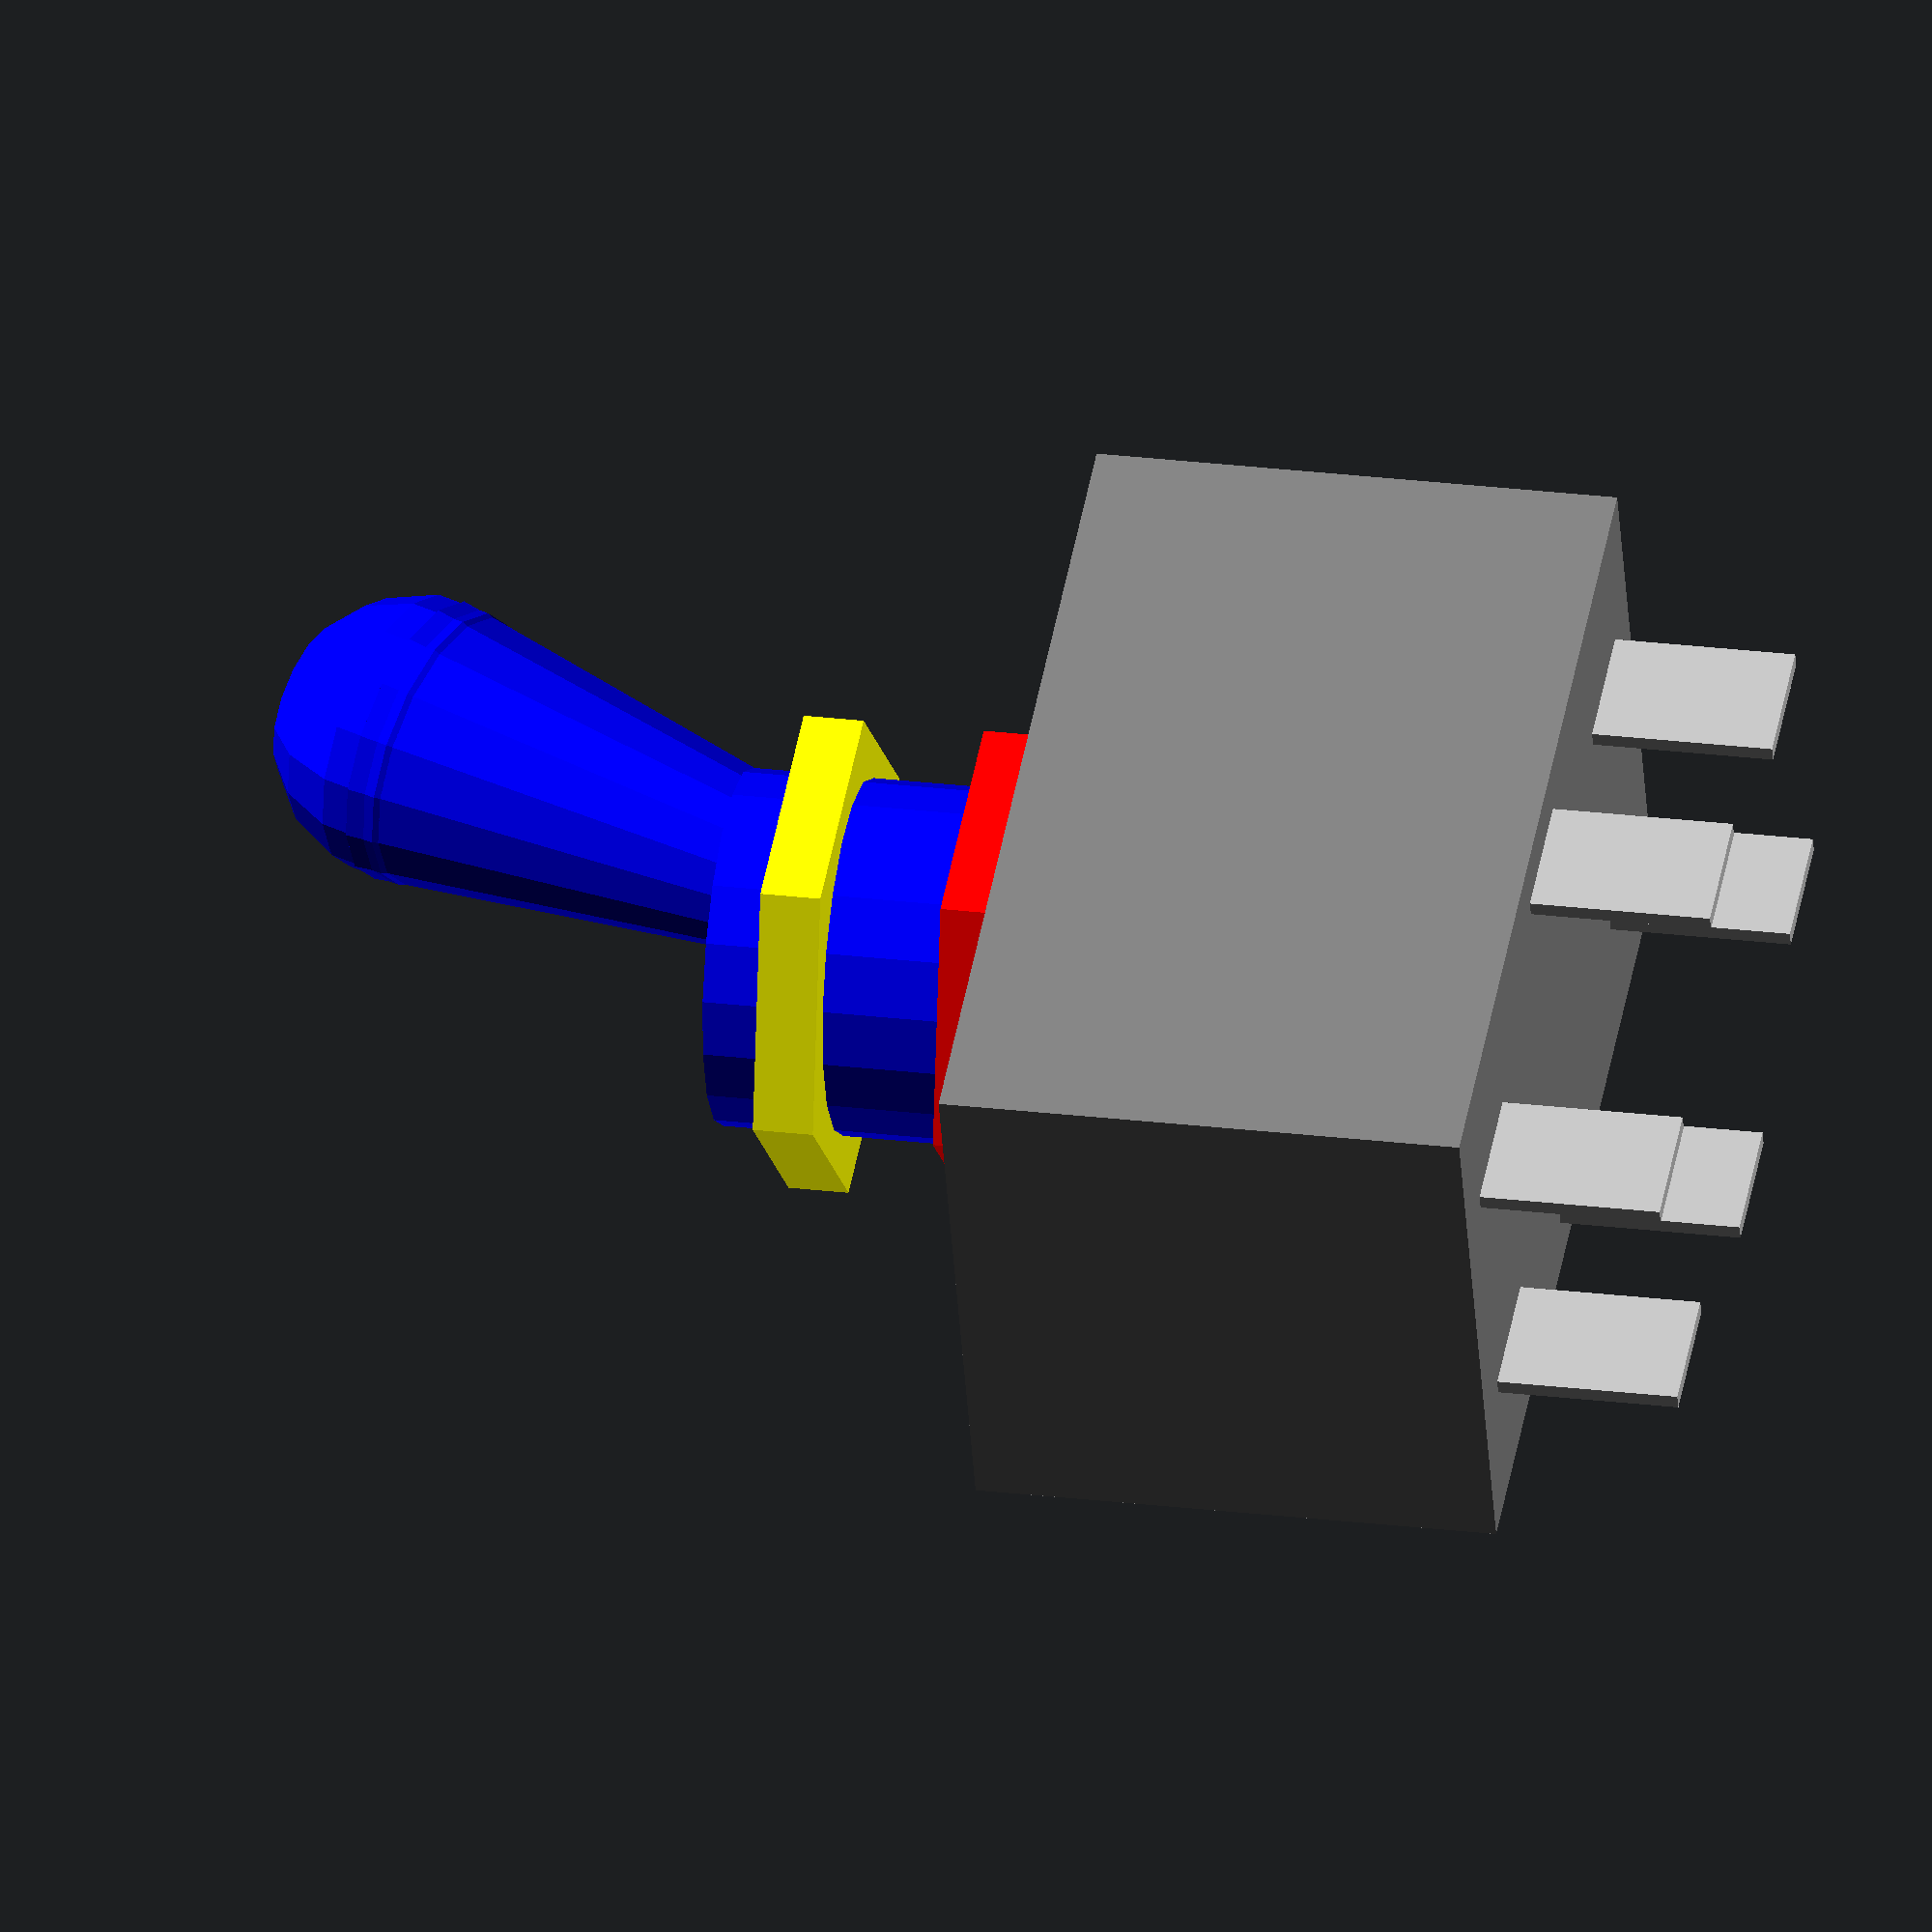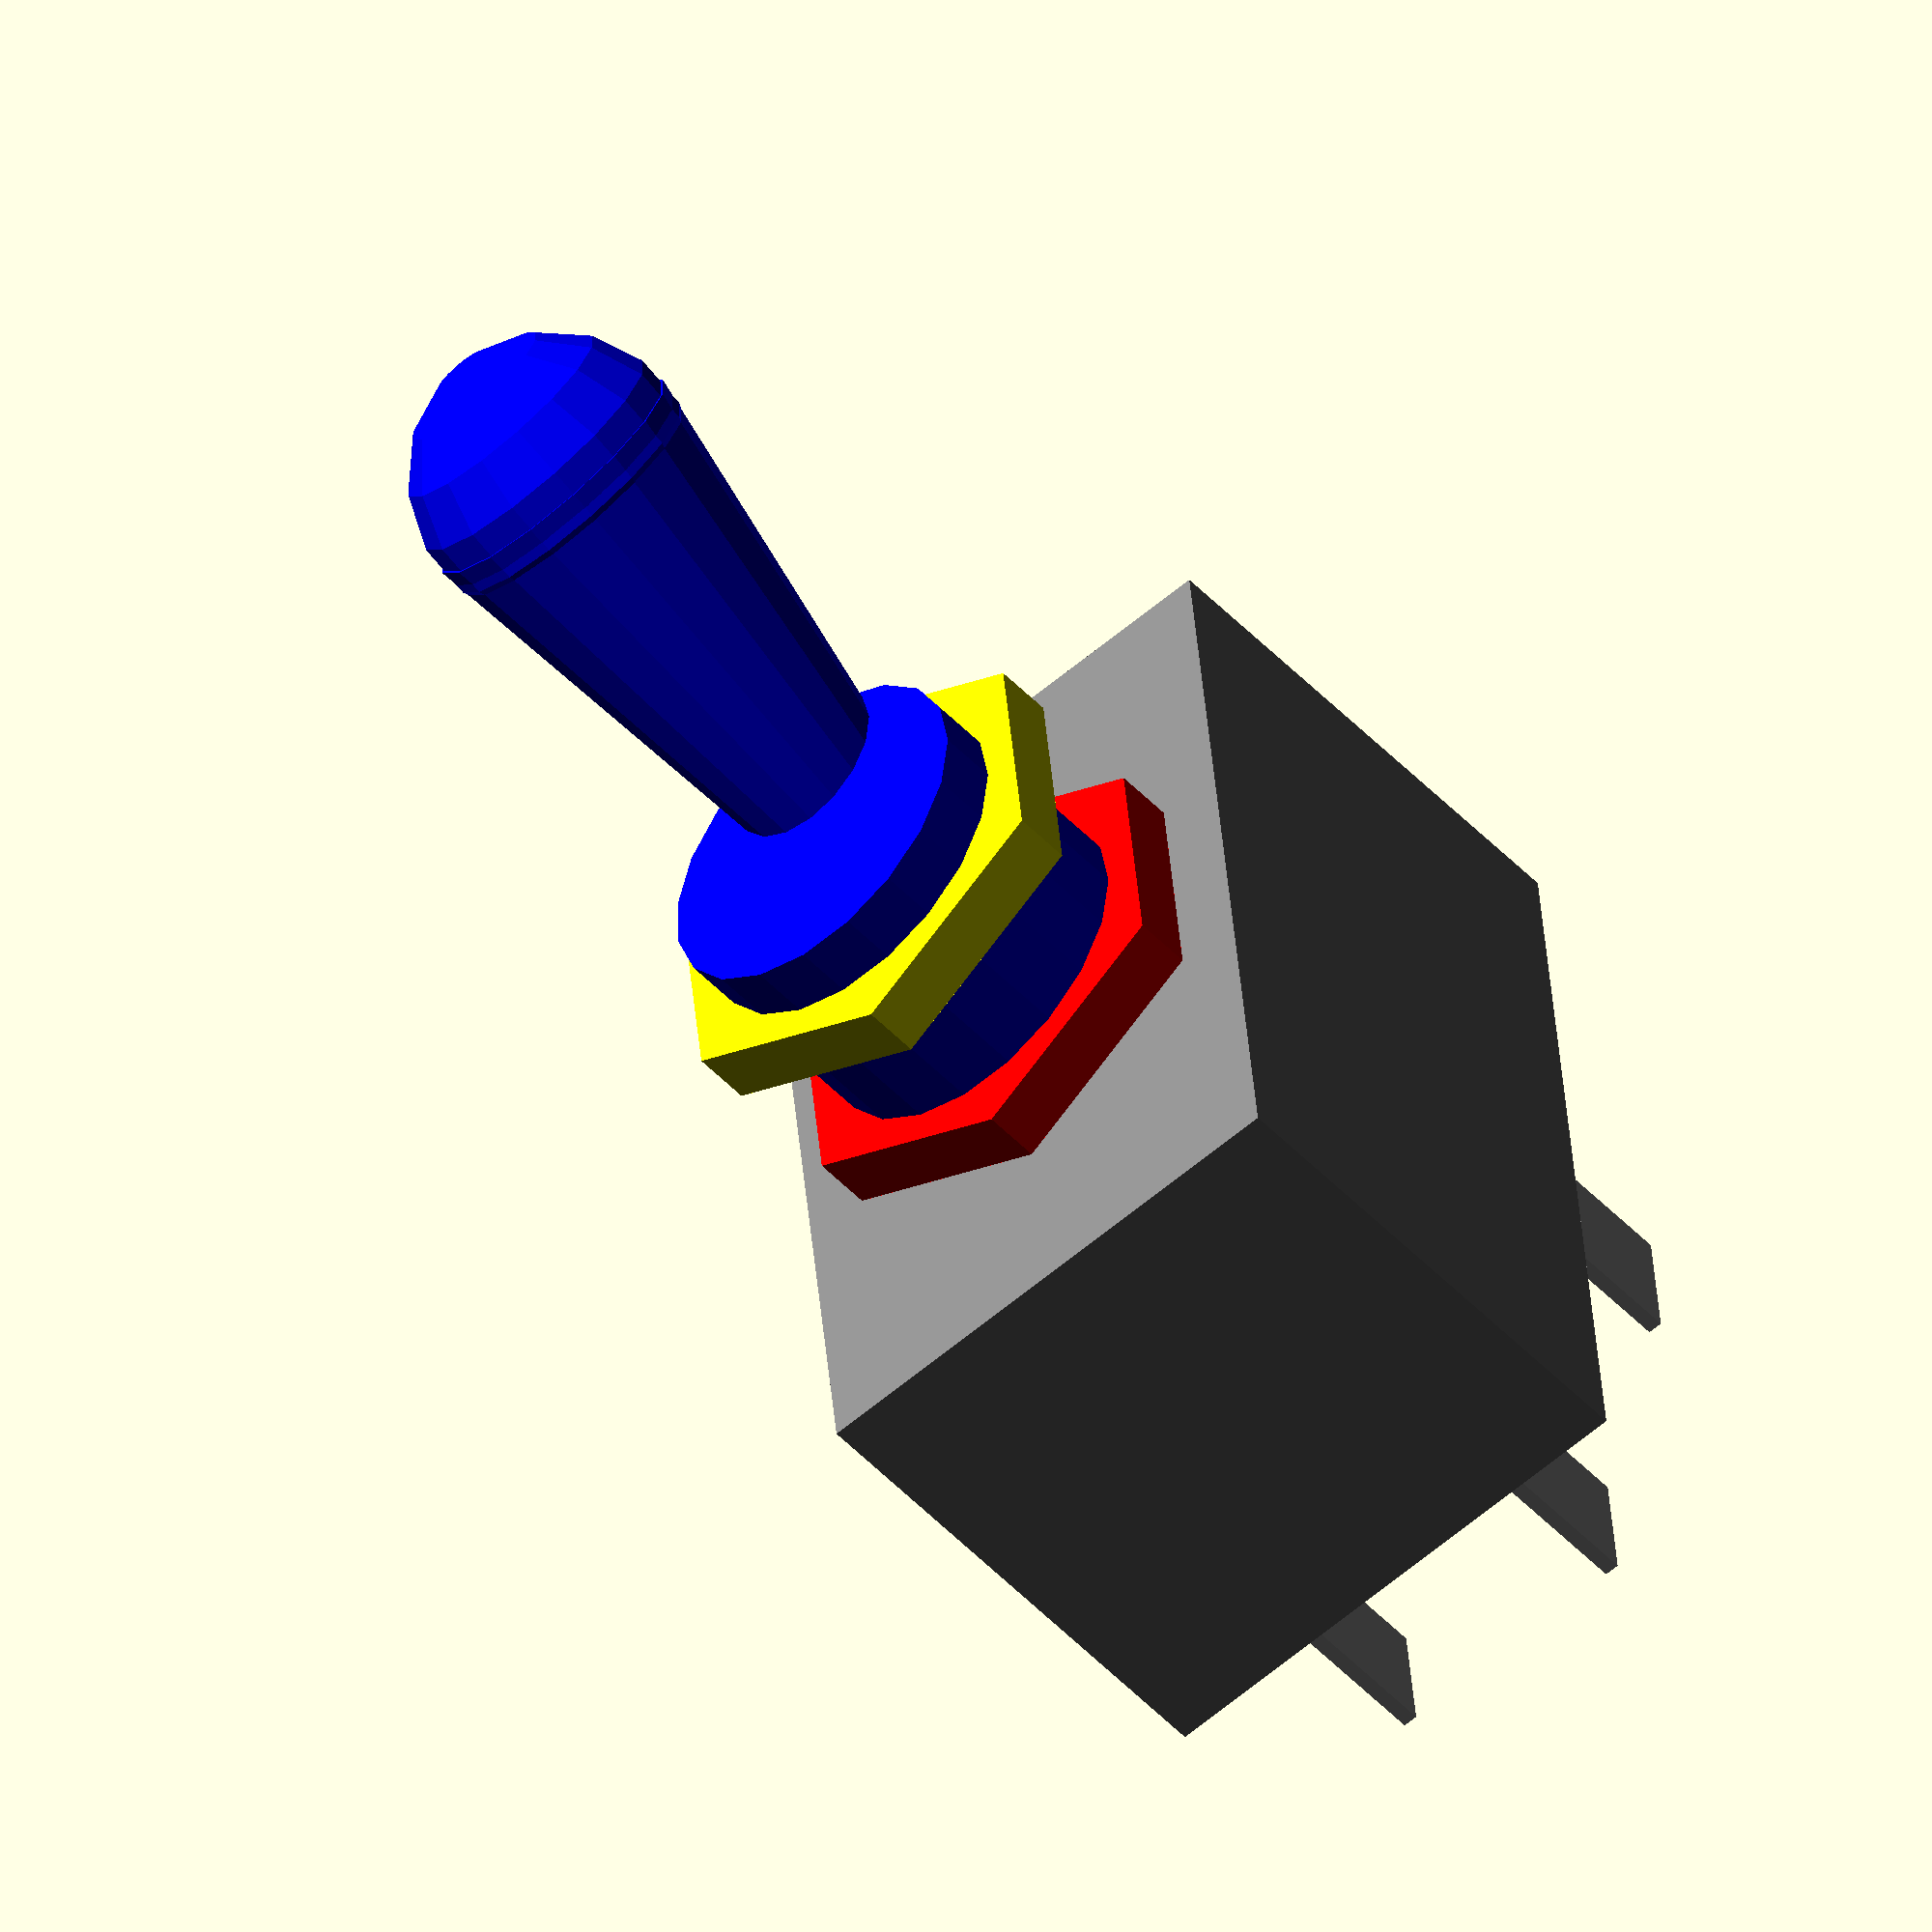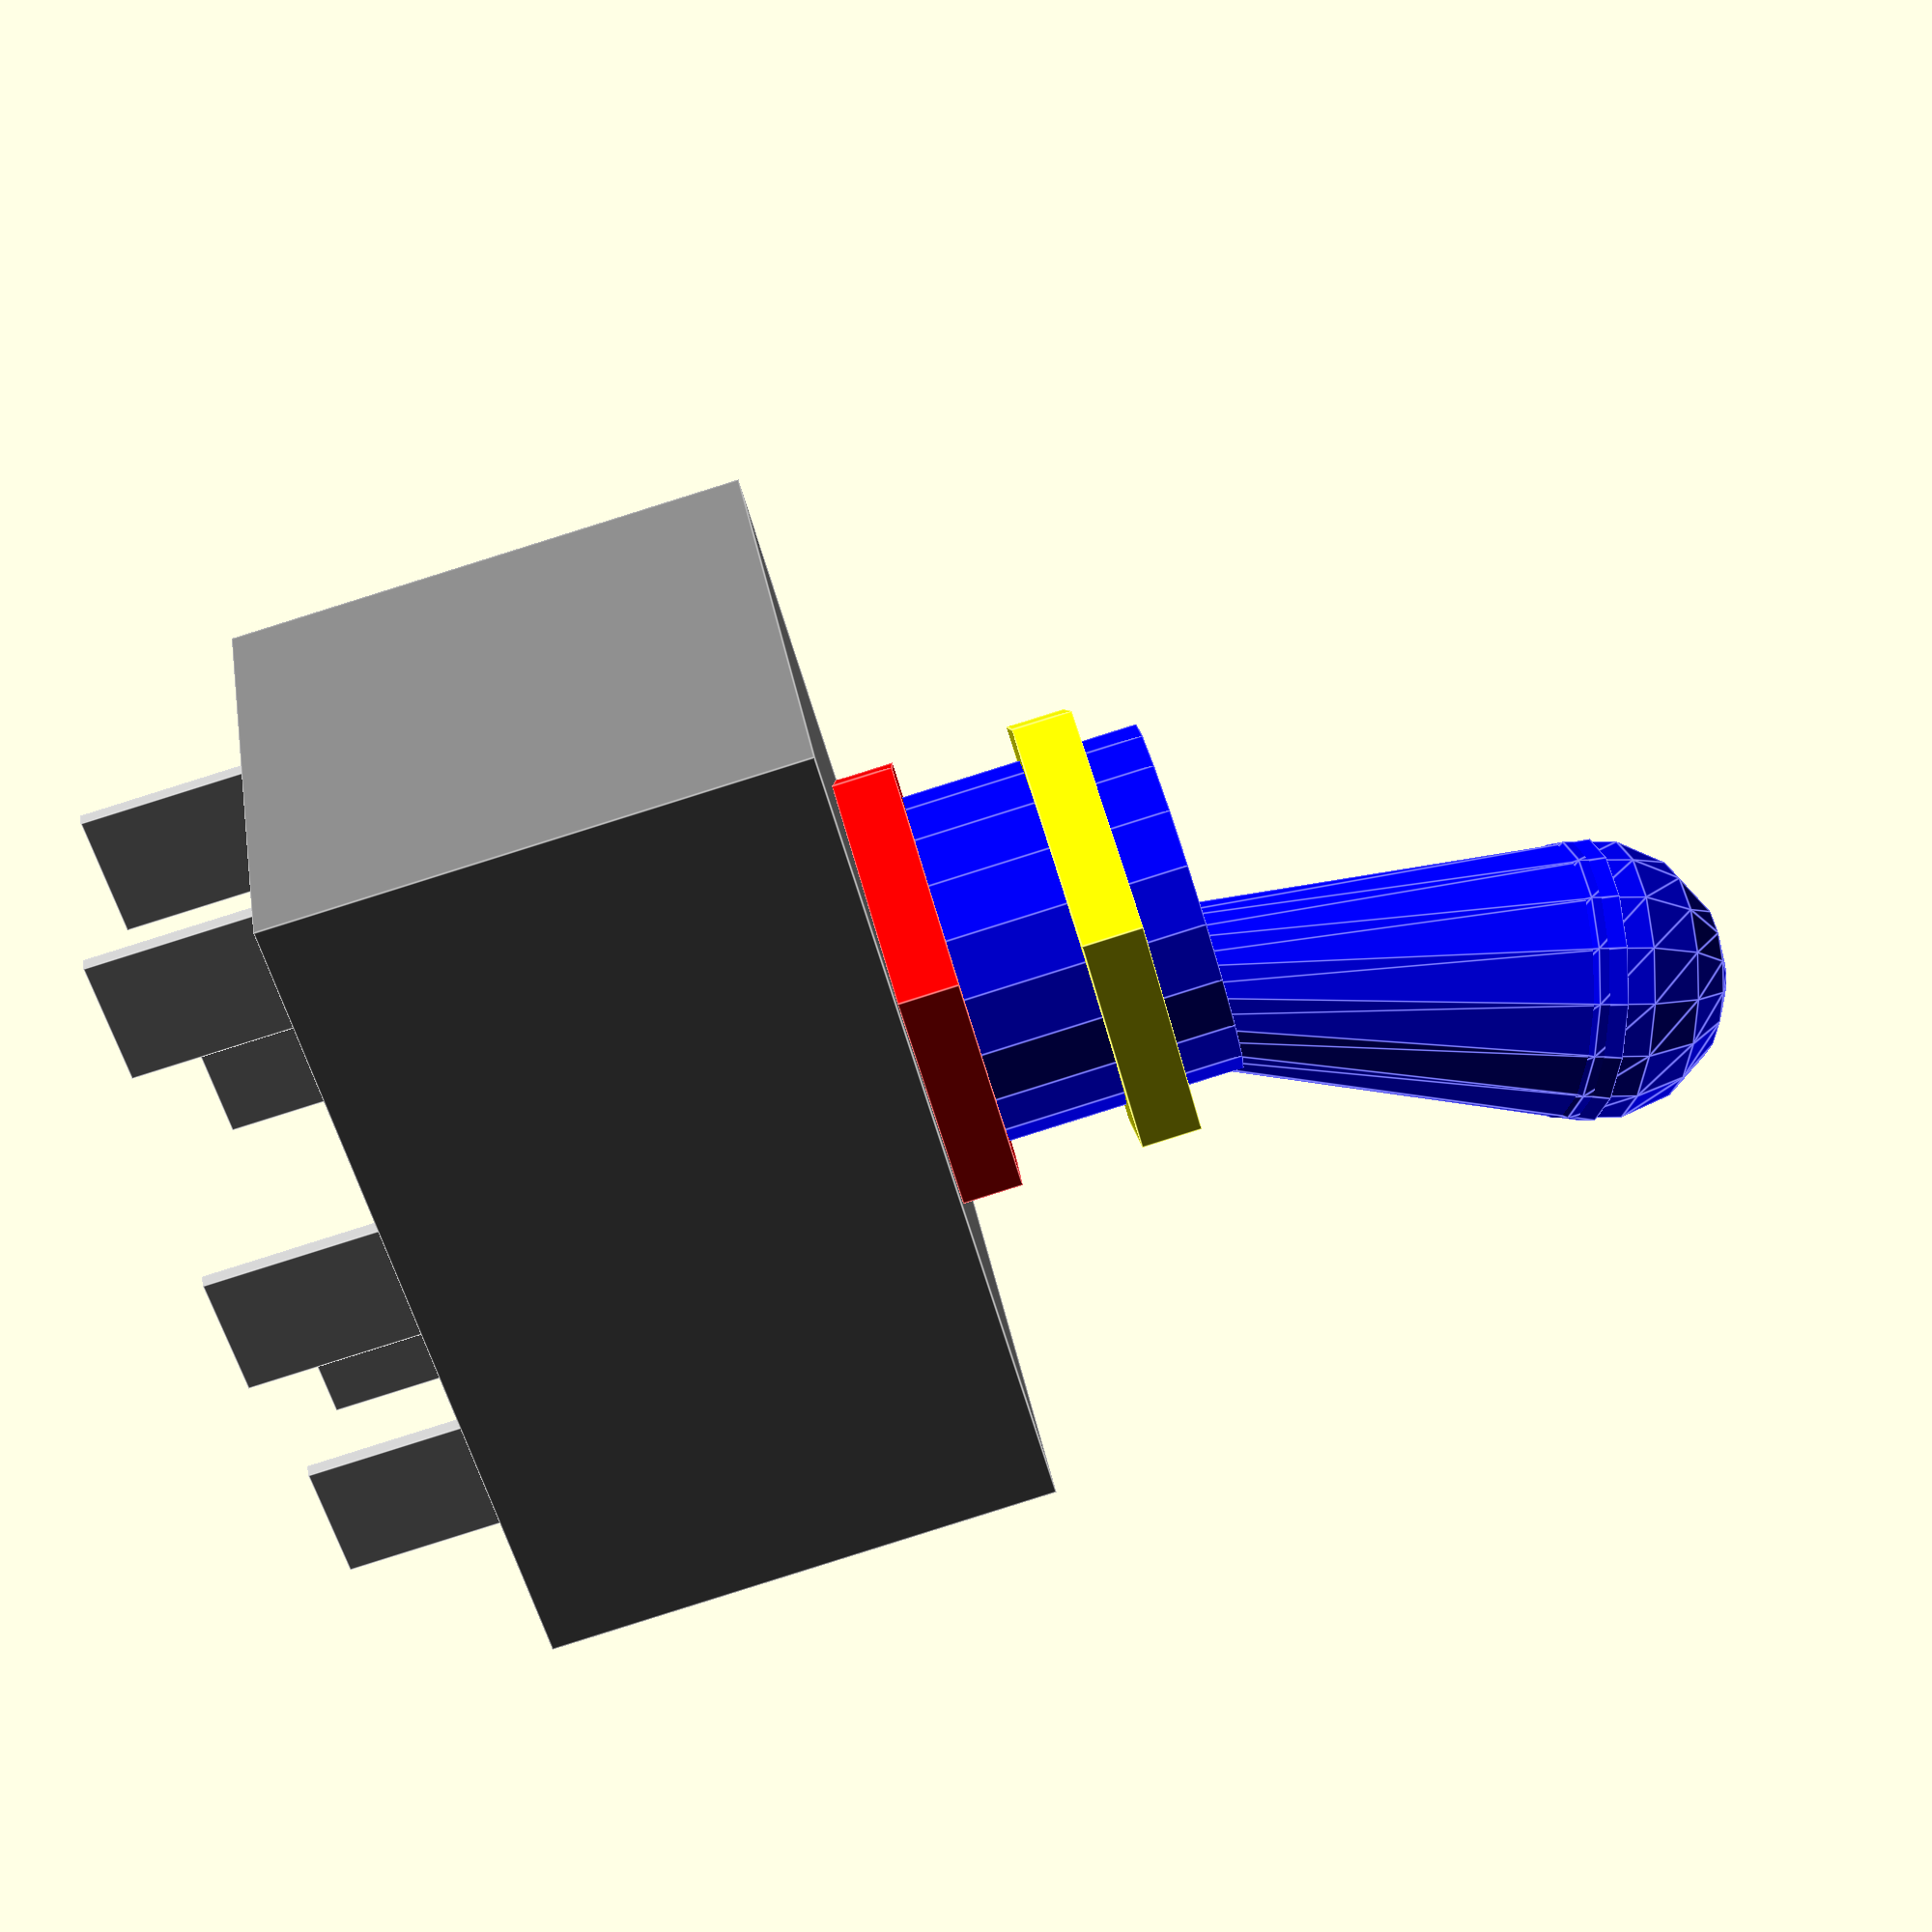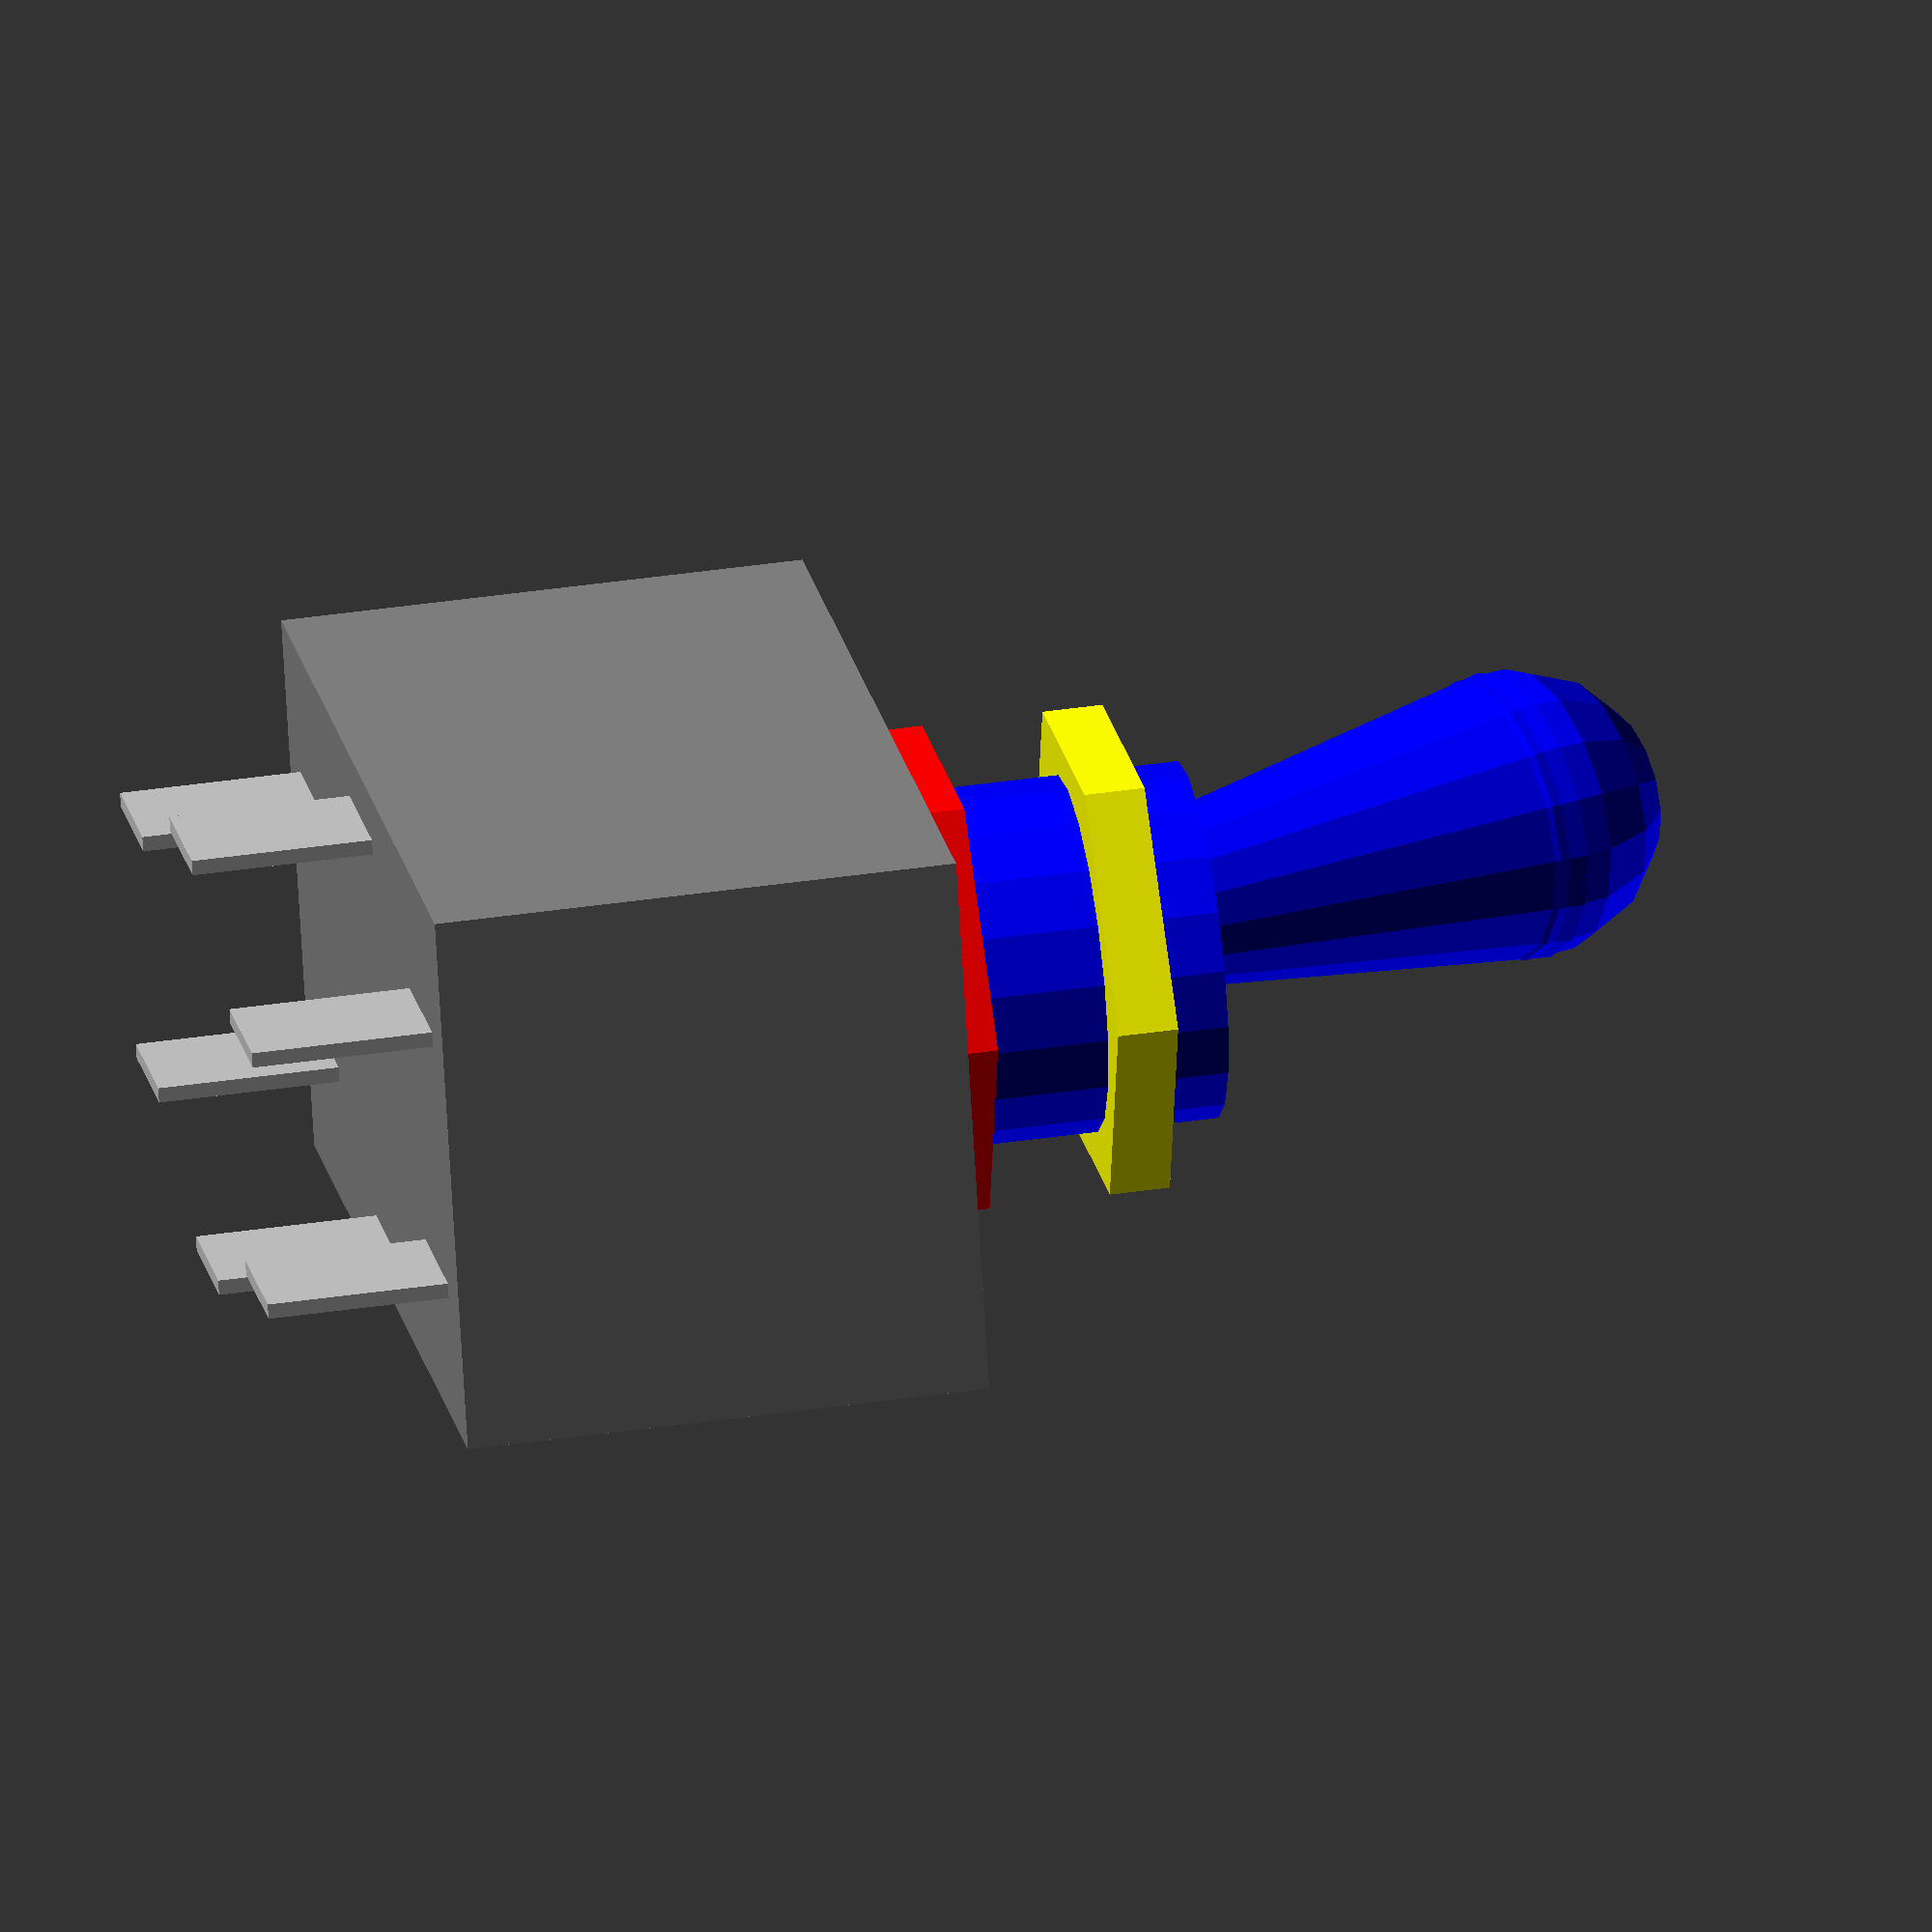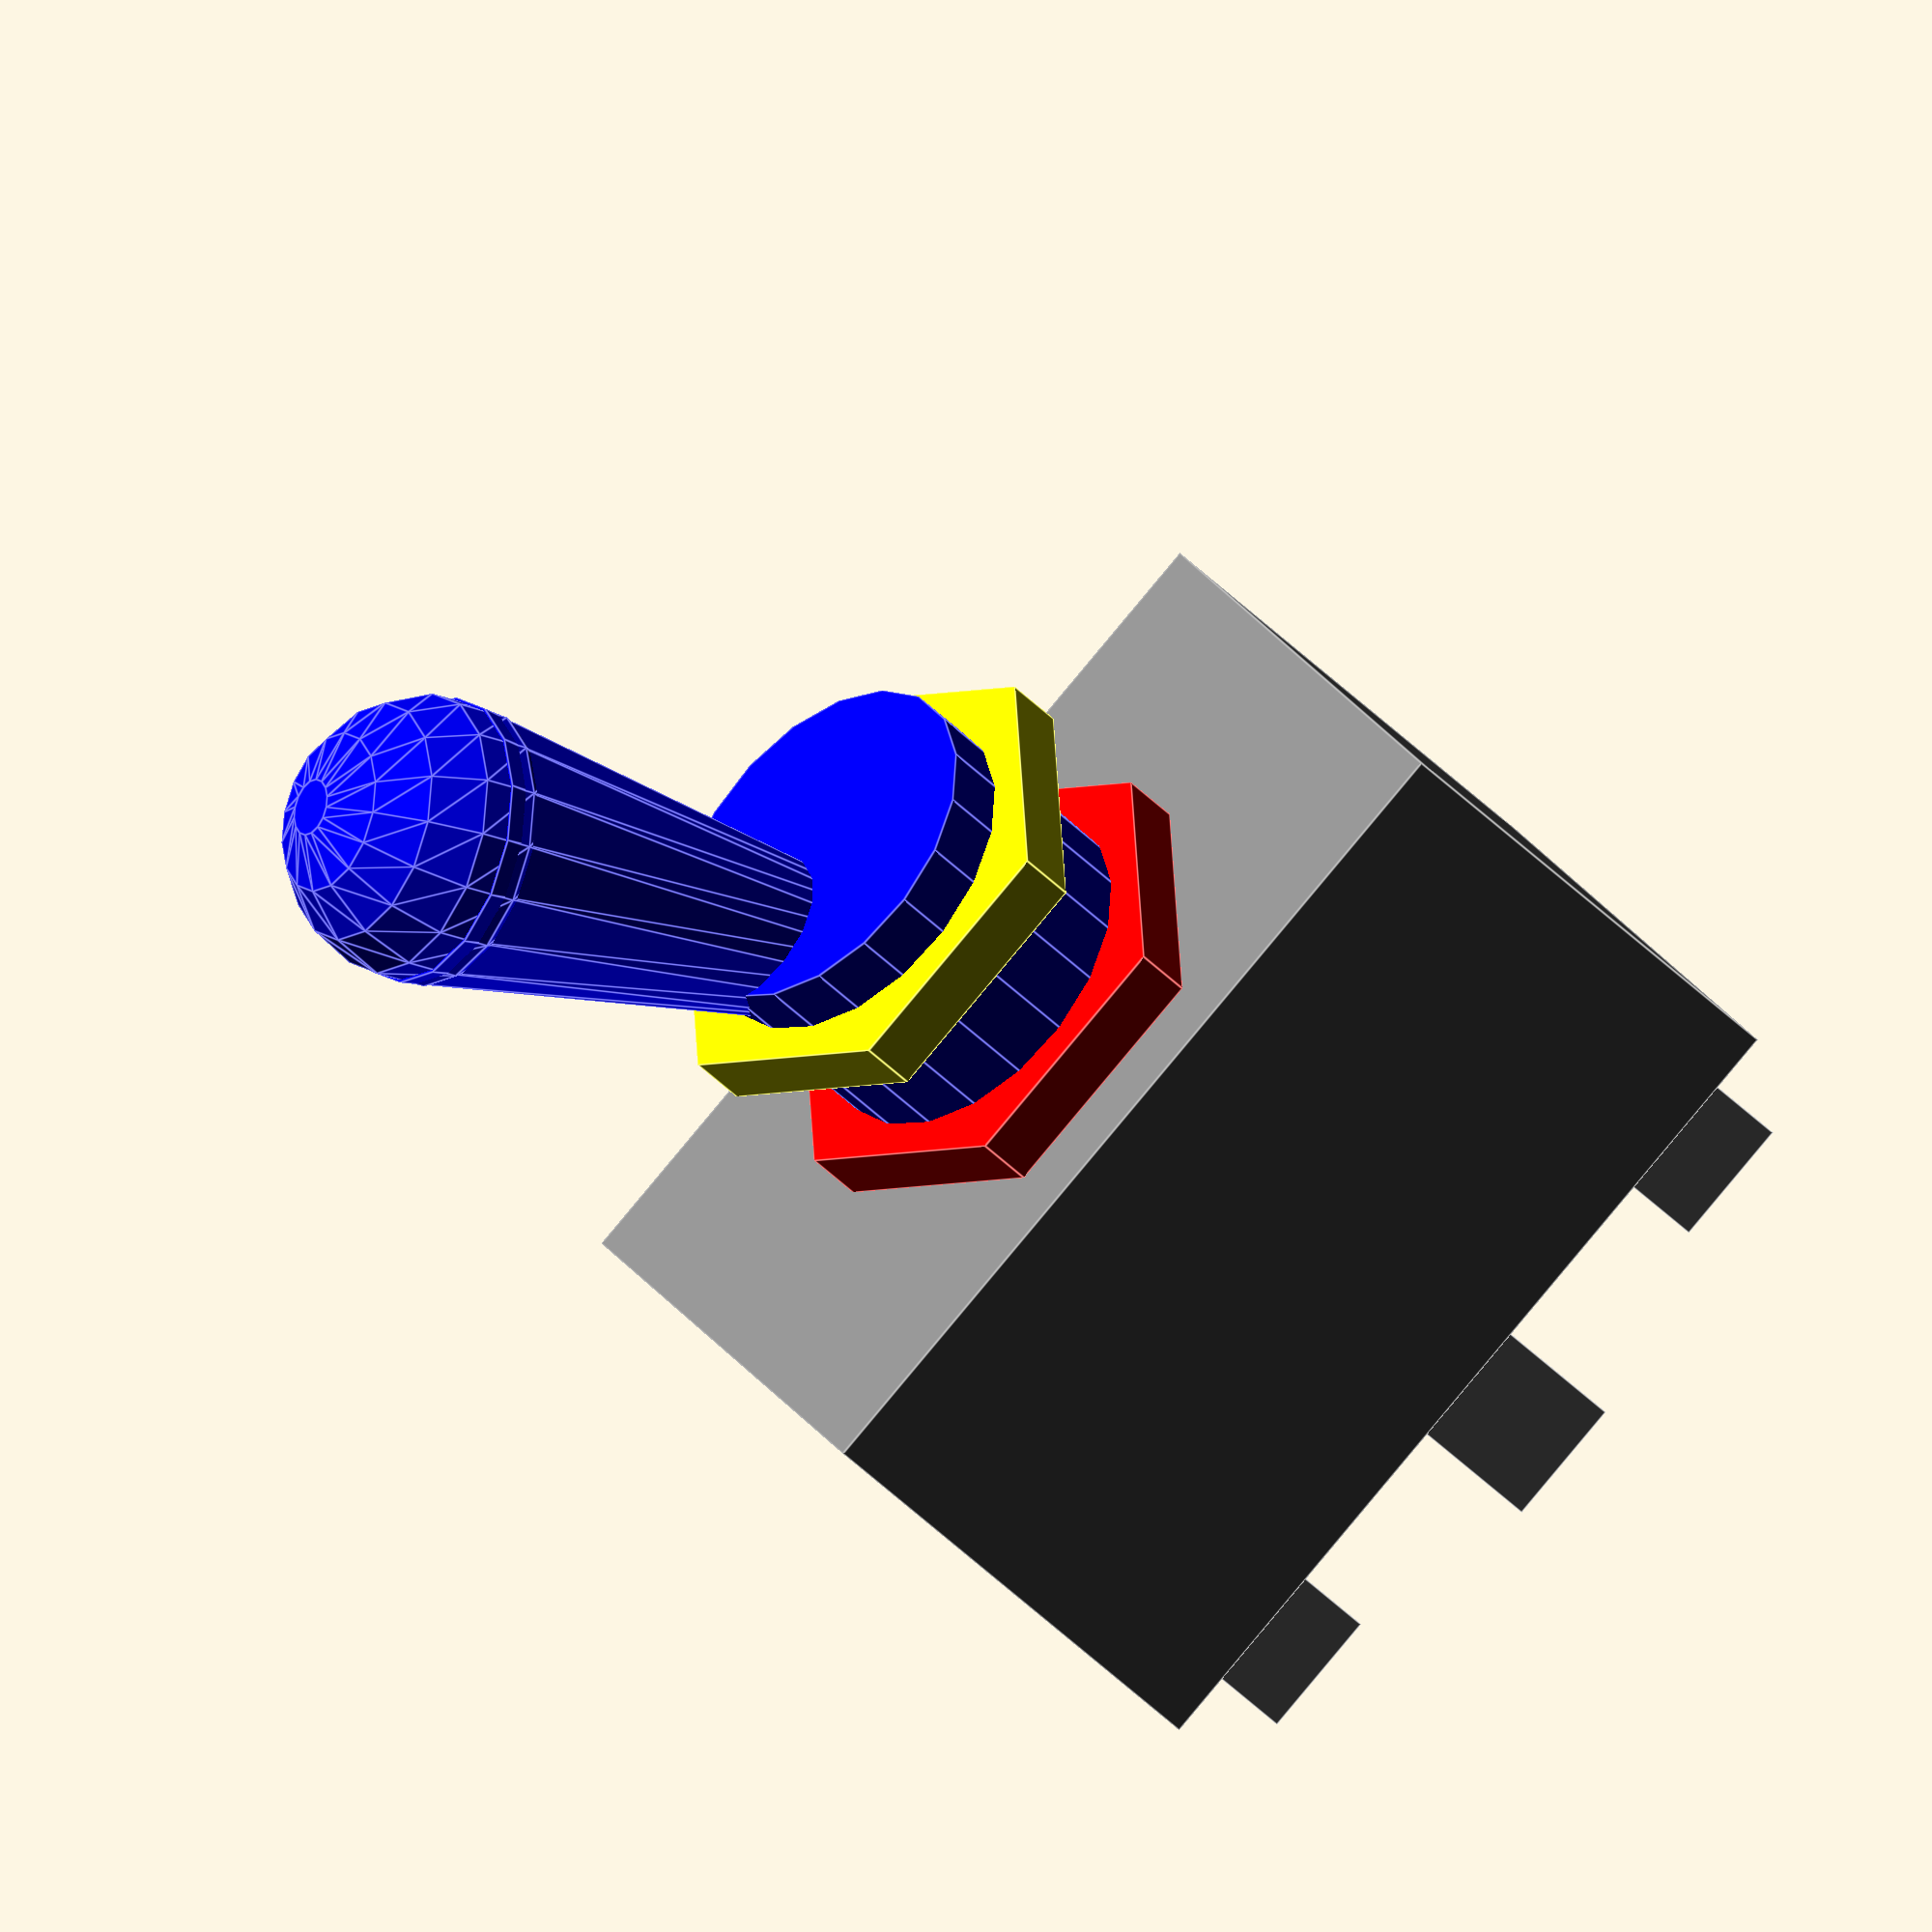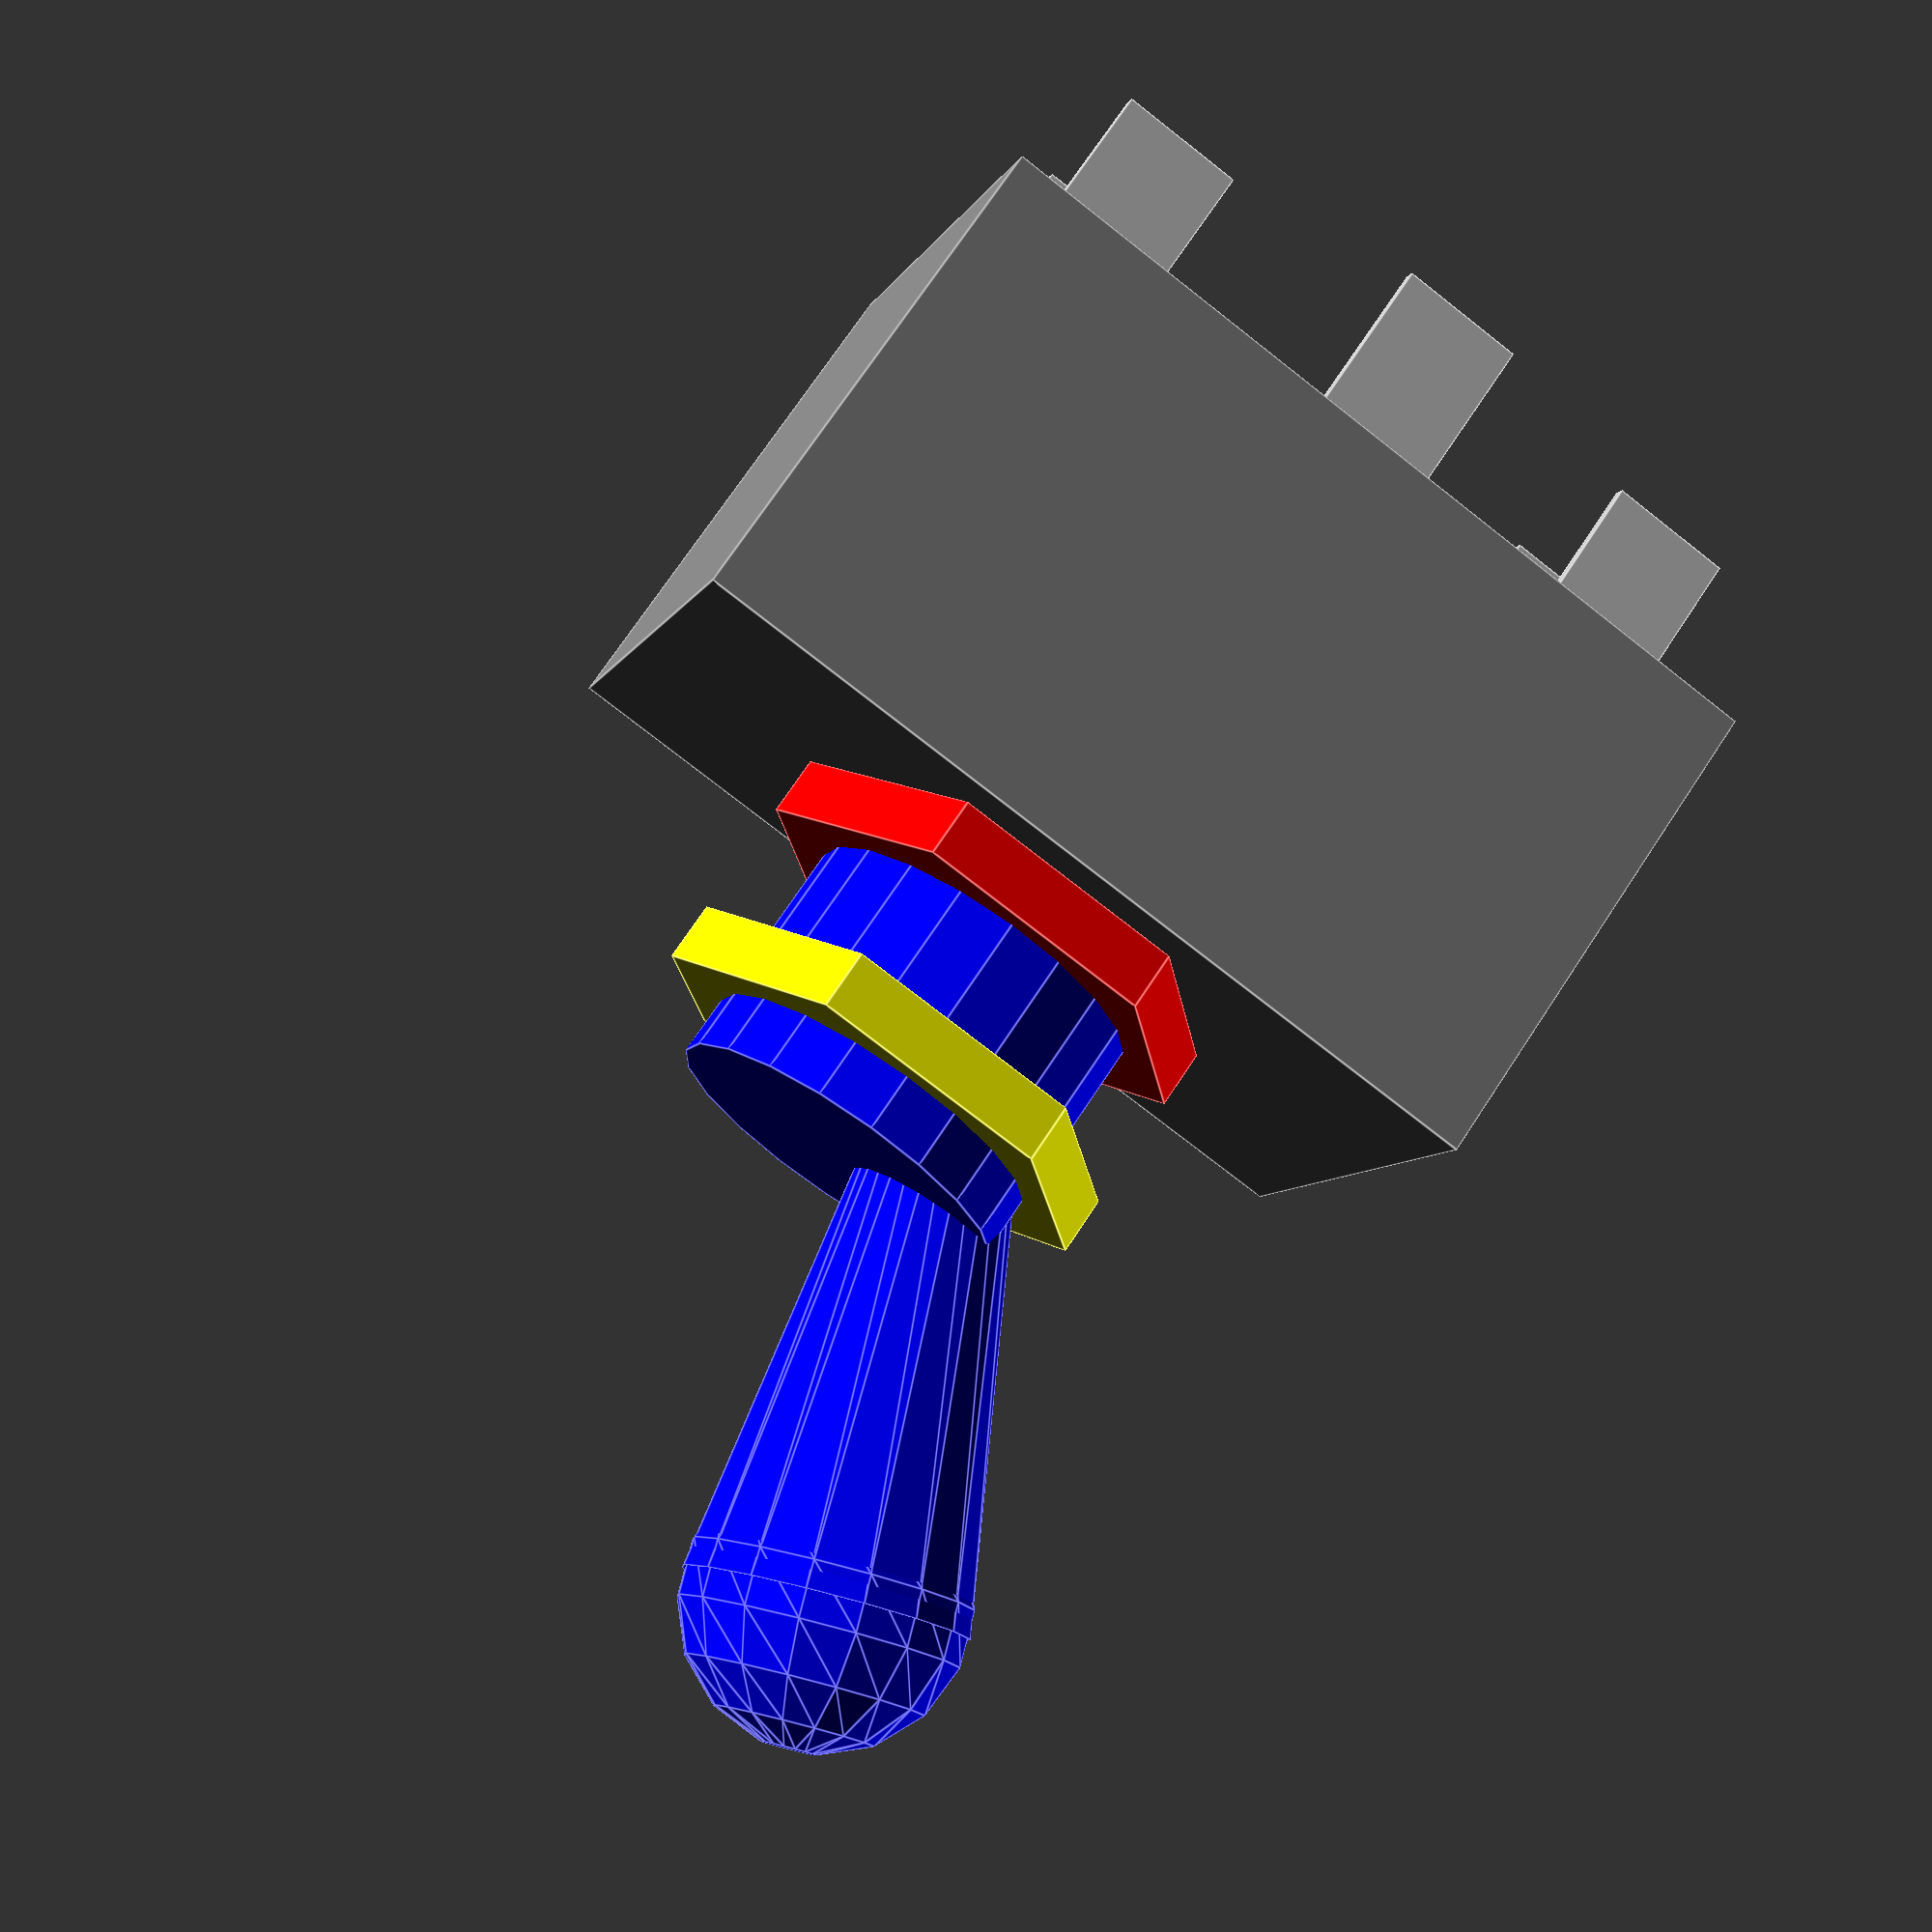
<openscad>
/*
  Toggle Switch Library

  Aaron Ciuffo - aaron . ciuffo 2 gmail com

  2014 Nov 15

  Paramaters:
    nut1H - height of nut 1 on screw 
    nut2H - height of nut 2 OVER nut 1
    cener = body/nut


*/

/*[Base Dimensions]*/
bX=29.5;
bY=18.4;
bZ=17.35;

/*[Tabs]*/
//Dimensions
tabX=4.3;
tabY=0.5;
tabZ=6;
//position of center terminals
centerX=0;
centerY=14.7/2;
endX=21/2;
endY=8.8/2;


/*[Screw Mount]*/
screwDia=11.8;
screwZ=10;

/*[Toggle Dimensions]*/
tgDia2=4.8; //diamter at top
tgDia1=2; //diameter at bottom
tgZ=13.4;
swAngle=20;

/*[Mounting Nut]*/
nutFlat=14; //distance across flats
nutThick=2; //thickness

module body() {
  translate([]) 
    cube([bX, bY, bZ], center=true);
}

module toggle() {
  union() {
    cylinder(h=screwZ, r=screwDia/2);
    rotate([0, swAngle, 0])
    union() {
      translate([0, 0, screwZ-5]) rotate([0, 0, 0])
        cylinder(h=tgZ+5, r1=tgDia1, r2=tgDia2);
      translate([0, 0, screwZ+tgZ])
        sphere(r=tgDia2, center=true);
    }

  }
}

module nut() {
  nutRad=nutFlat/2*1/cos(30);
  cylinder(r=nutRad, h=nutThick, $fn=6);
}


module tab() {
  cube([tabX, tabY, tabZ], center=true);
}

module placeTabs(mir=1) {
  //center terminal
  translate([mir*centerX, mir*centerY, 0])
    tab();
  translate([mir*endX, mir*endY, 0])
    tab();
  translate([-1*mir*endX, mir*endY, 0])
    tab();
}

module assemble(nut1H=0, nut2H=nutThick) {
  union() {
    color("gray") body();
    translate([0, 0, bZ/2])
      color("blue") toggle();
    translate([0, 0, -bZ/2-tabZ/2])
      color("silver") placeTabs();
    translate([0, 0, -bZ/2-tabZ/2])
      color("silver") placeTabs(mir=-1);
    translate([0, 0, bZ/2+nut1H])
      color("red") nut();
    translate([0, 0, bZ/2+nut2H+nutThick
    ])
      color("yellow") nut();

  }

}

module switch(nut1H=0, nut2H=nutThick, center="body") {
  if (center=="nut") {
    translate([0, 0, -bZ/2-nut1H-nutThick])
      assemble(nut1H, nut2H);
    
  } else {
    assemble(nut1H, nut2H);
  }
}


switch(nut1H=0, nut2H=4, center="nut");

</openscad>
<views>
elev=153.8 azim=20.6 roll=79.2 proj=o view=wireframe
elev=229.4 azim=84.2 roll=138.9 proj=o view=wireframe
elev=88.9 azim=327.5 roll=287.4 proj=p view=edges
elev=140.6 azim=199.1 roll=280.4 proj=o view=solid
elev=42.5 azim=146.2 roll=39.4 proj=o view=edges
elev=108.6 azim=199.6 roll=146.7 proj=p view=edges
</views>
